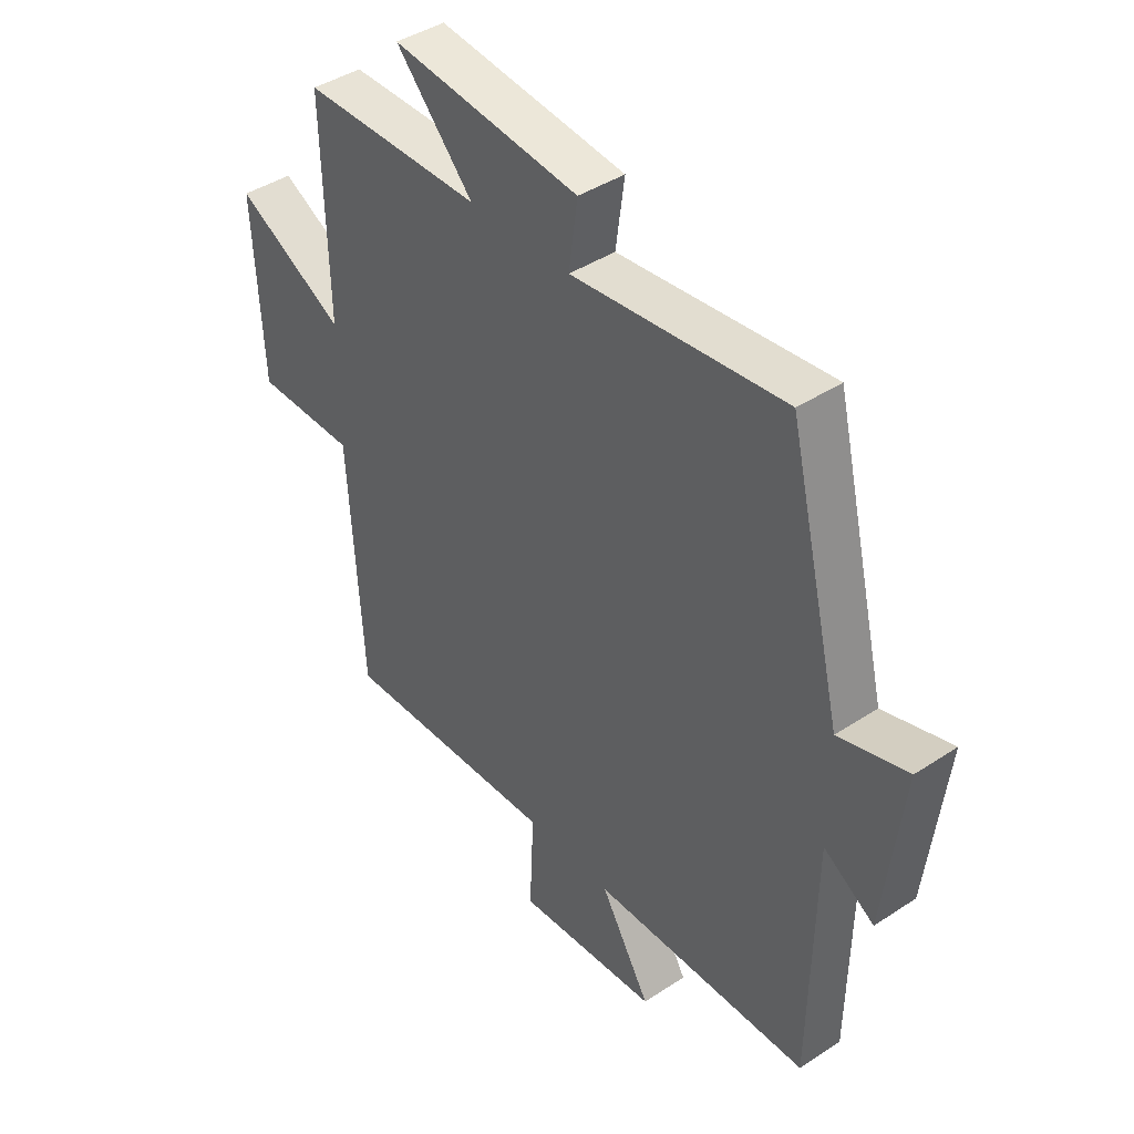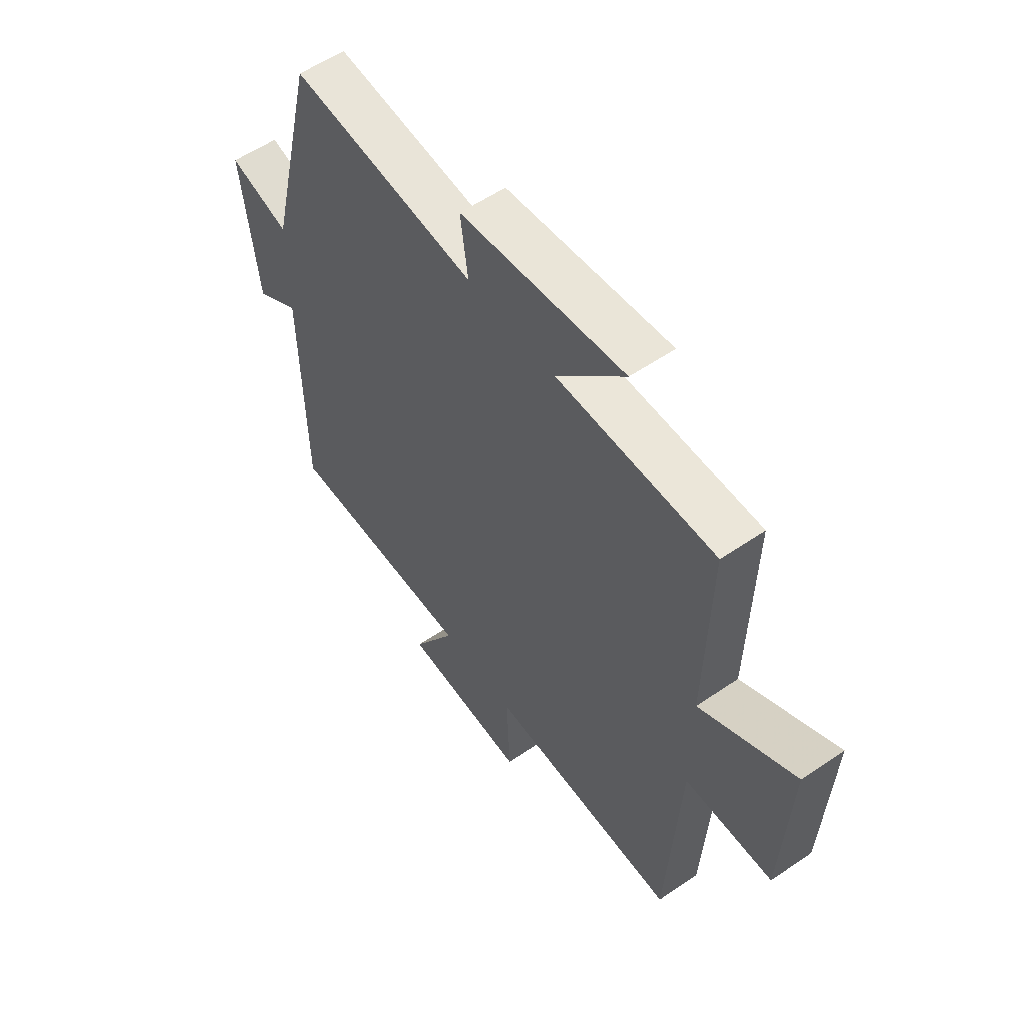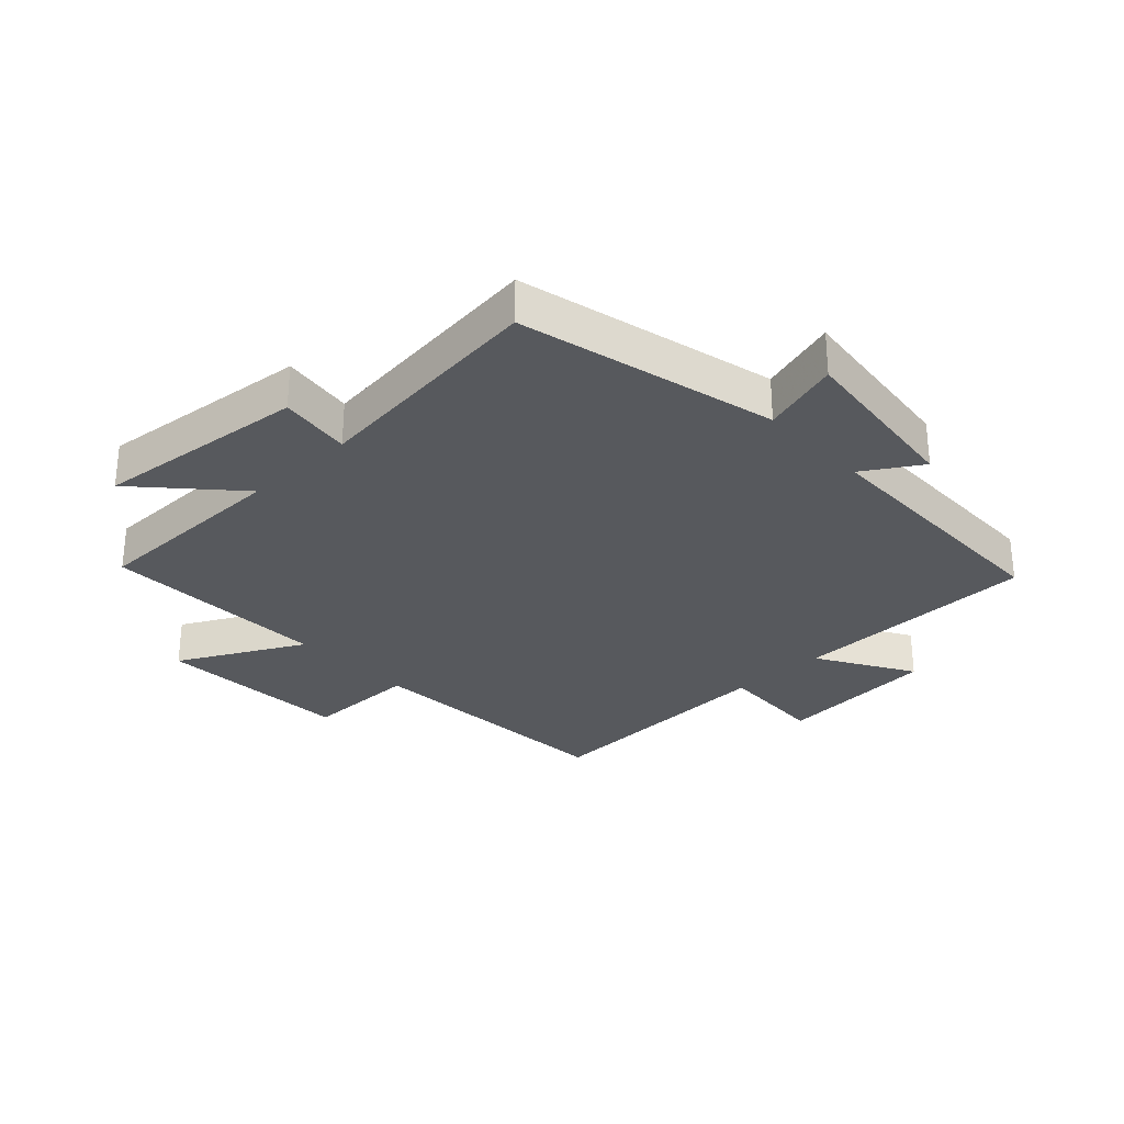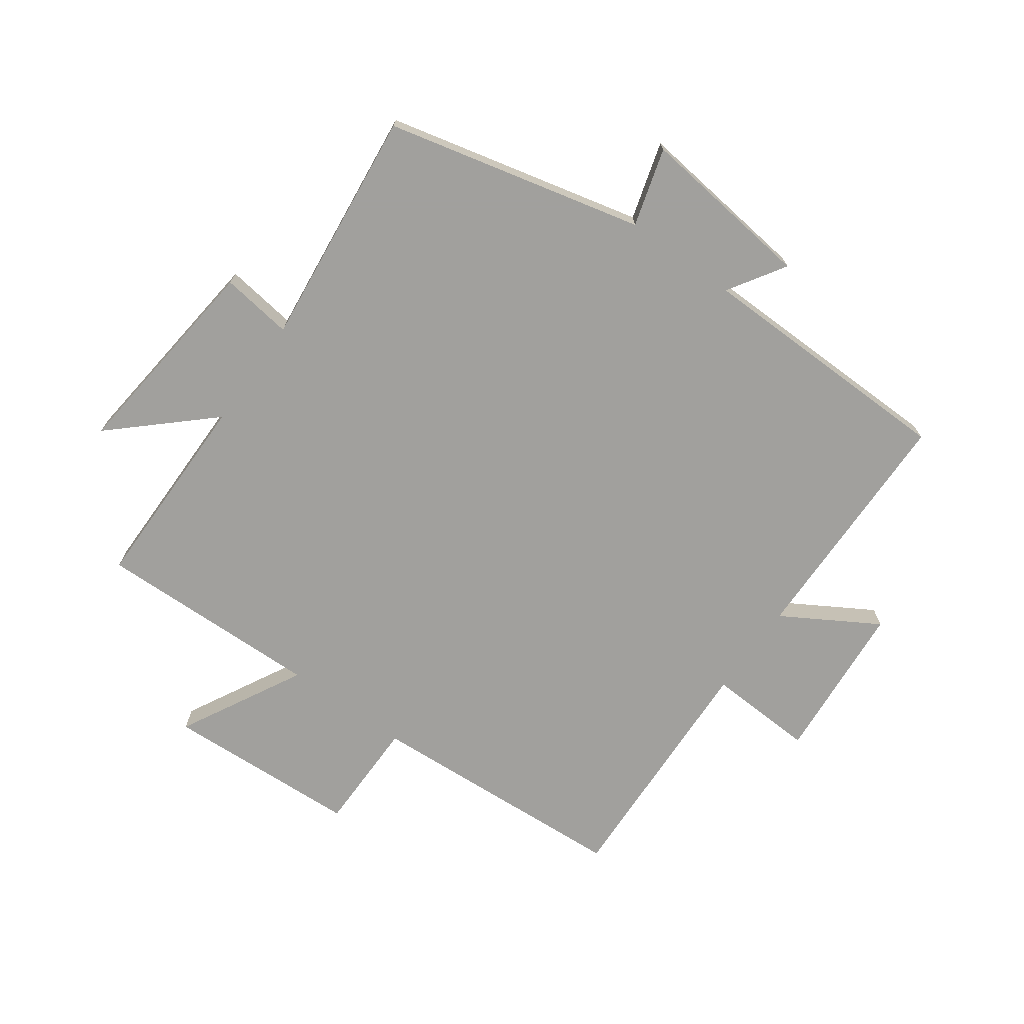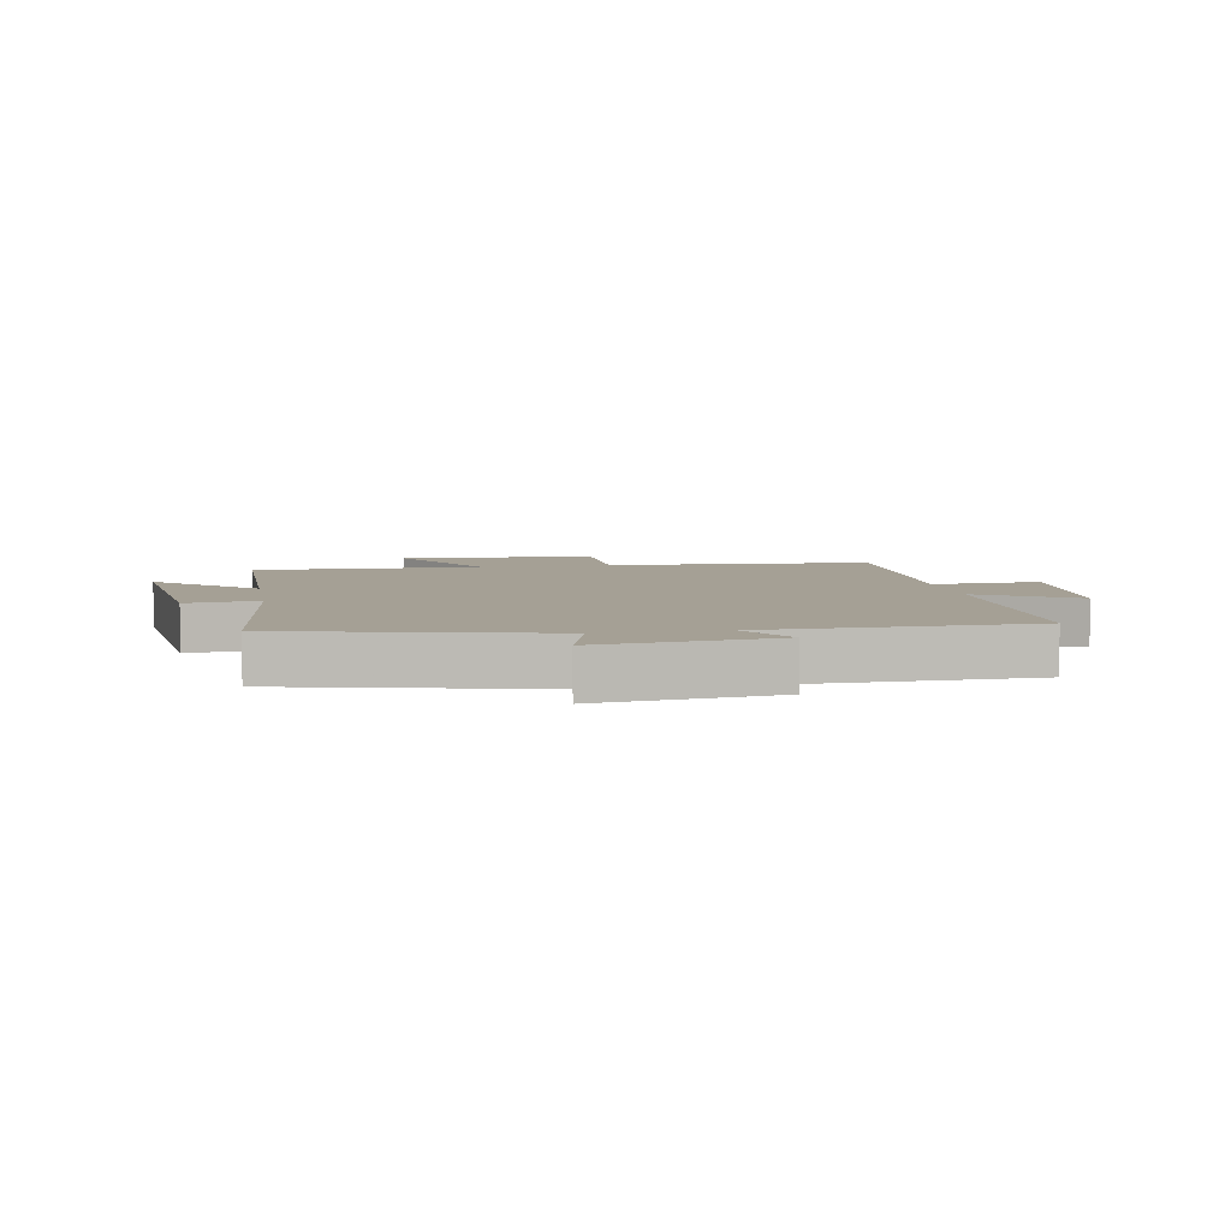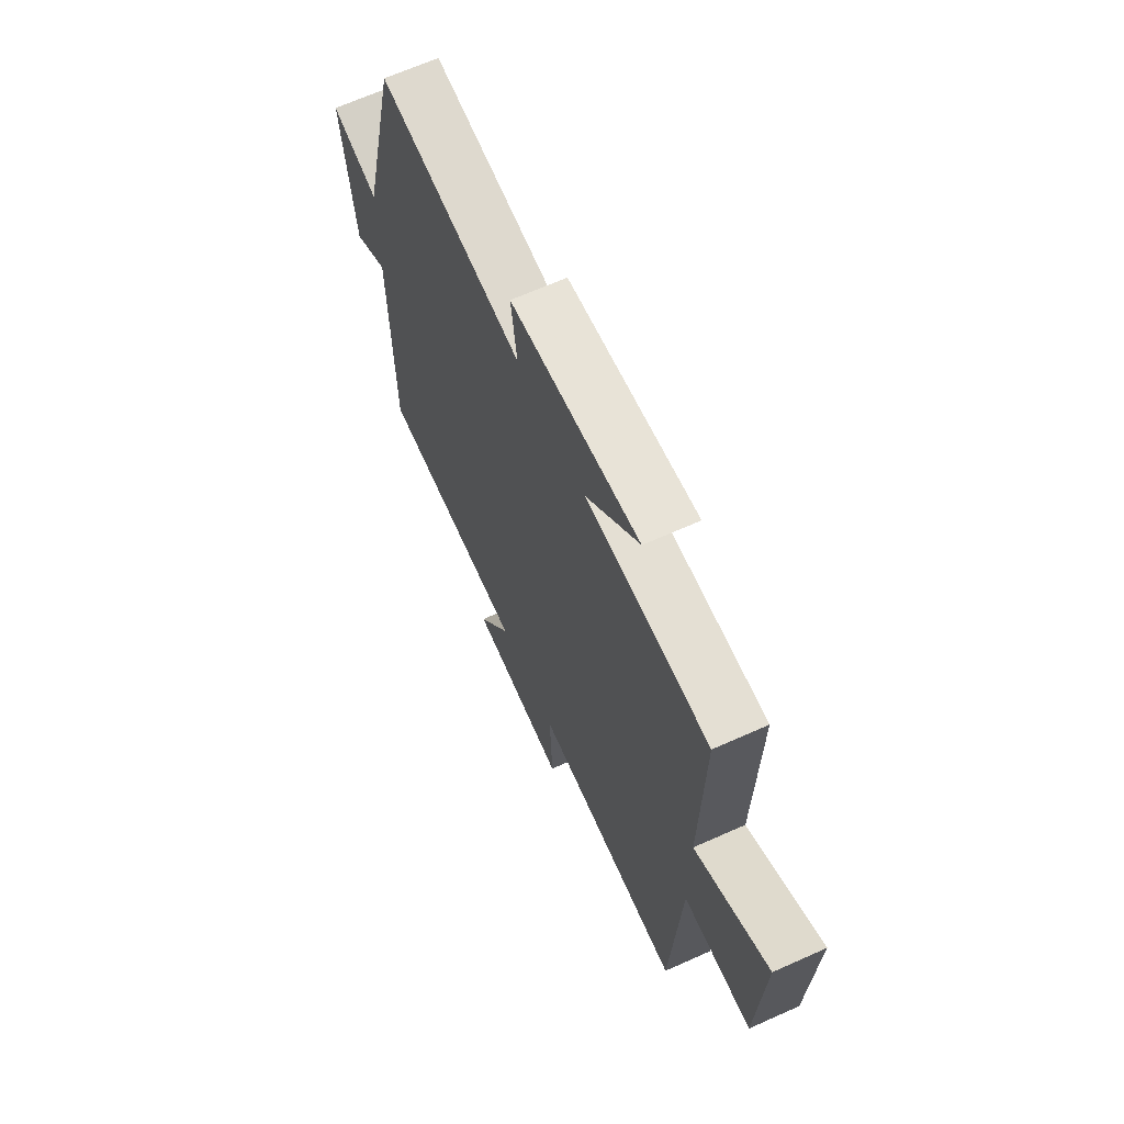
<metadata>
{"format":"obj","ext":"obj","renderer":"f3d","projection":"perspective","resolution":1024,"background":"white","views":[{"elev":41.7,"azim":51.4,"up":"+Z"},{"elev":56.5,"azim":-125.6,"up":"+Z"},{"elev":-29.7,"azim":43.4,"up":"+Y"},{"elev":-71.7,"azim":54.3,"up":"+Y"},{"elev":5.9,"azim":79.8,"up":"+Y"},{"elev":66.3,"azim":-114.2,"up":"+Z"}]}
</metadata>
<code>
v -0.474 0.07 -0.515
v -0.5 0.07 -0.083
v -0.685 0.07 -0.082
v -0.701 0.07 0.236
v -0.5 0.07 0.129
v -0.509 0.07 0.499
v -0.178 0.07 0.5
v -0.32 0.07 0.655
v 0.026 0.07 0.617
v 0.01 0.07 0.5
v 0.4 0.07 0.543
v 0.5 0.07 0.124
v 0.627 0.07 0.161
v 0.593 0.07 -0.125
v 0.5 0.07 -0.066
v 0.493 0.07 -0.495
v 0.091 0.07 -0.5
v 0.183 0.07 -0.655
v -0.079 0.07 -0.675
v -0.071 0.07 -0.5
v -0.474 0 -0.515
v -0.5 0 -0.083
v -0.685 0 -0.082
v -0.701 0 0.236
v -0.5 0 0.129
v -0.509 0 0.499
v -0.178 0 0.5
v -0.32 0 0.655
v 0.026 0 0.617
v 0.01 0 0.5
v 0.4 0 0.543
v 0.5 0 0.124
v 0.627 0 0.161
v 0.593 0 -0.125
v 0.5 0 -0.066
v 0.493 0 -0.495
v 0.091 0 -0.5
v 0.183 0 -0.655
v -0.079 0 -0.675
v -0.071 0 -0.5
f 17 18 19 20
f 15 16 17 20
f 15 20 1 2
f 12 13 14 15
f 10 11 12 15
f 10 15 2 3
f 7 8 9 10
f 5 6 7 10
f 5 10 3
f 3 4 5
f 40 39 38 37
f 40 37 36 35
f 22 21 40 35
f 35 34 33 32
f 35 32 31 30
f 23 22 35 30
f 30 29 28 27
f 30 27 26 25
f 23 30 25
f 25 24 23
f 1 21 22 2
f 2 22 23 3
f 3 23 24 4
f 4 24 25 5
f 5 25 26 6
f 6 26 27 7
f 7 27 28 8
f 8 28 29 9
f 9 29 30 10
f 10 30 31 11
f 11 31 32 12
f 12 32 33 13
f 13 33 34 14
f 14 34 35 15
f 15 35 36 16
f 16 36 37 17
f 17 37 38 18
f 18 38 39 19
f 19 39 40 20
f 20 40 21 1

</code>
